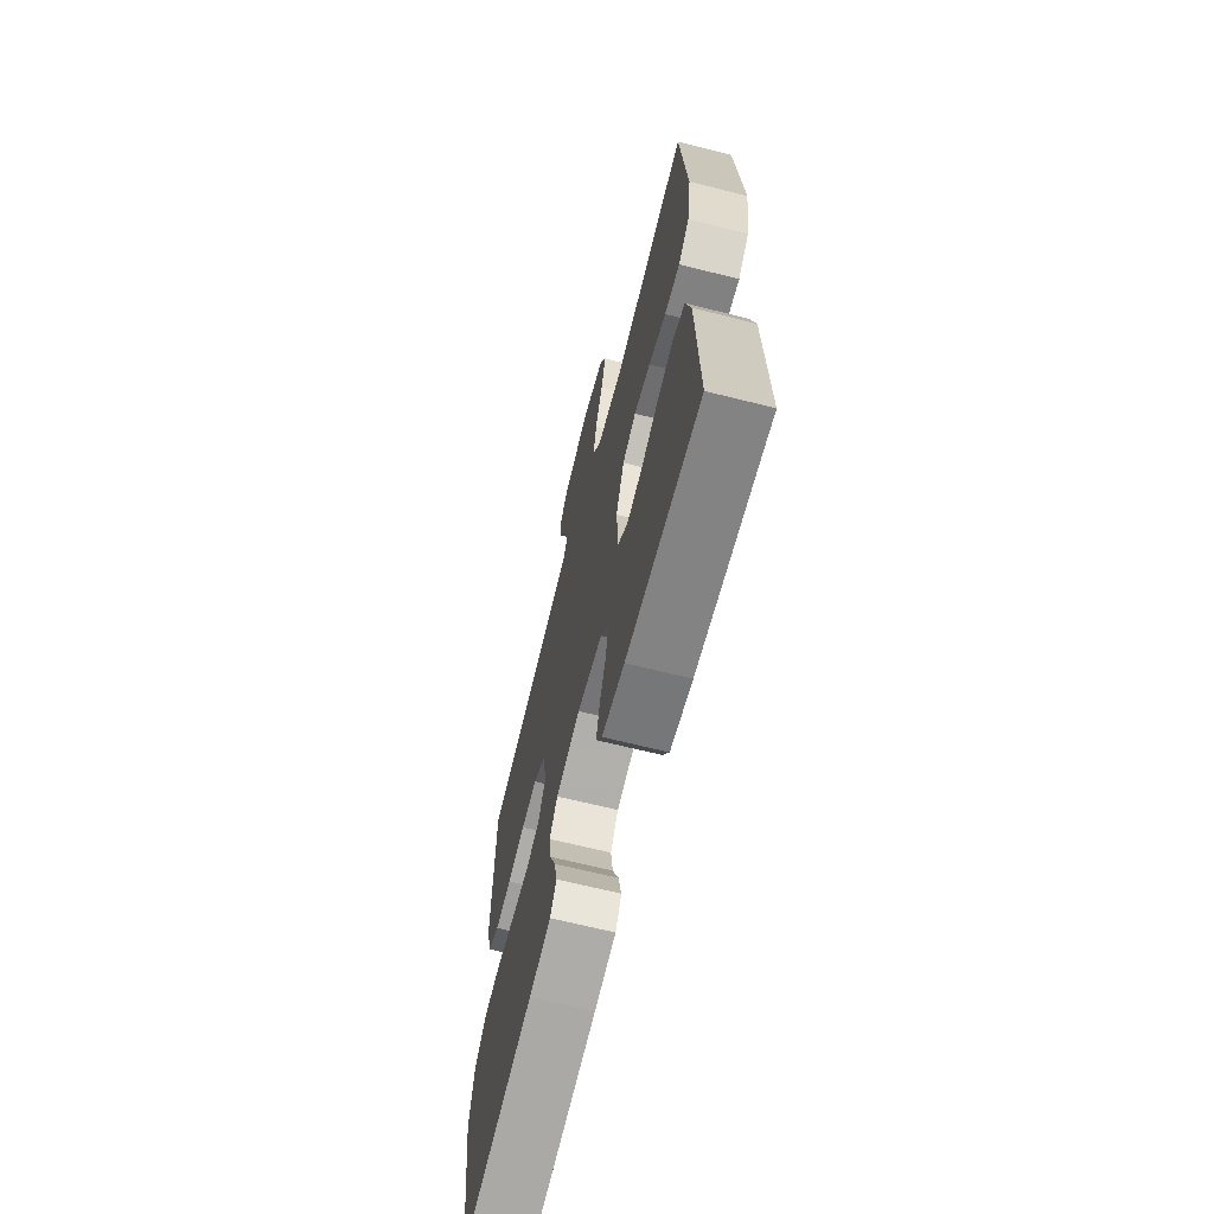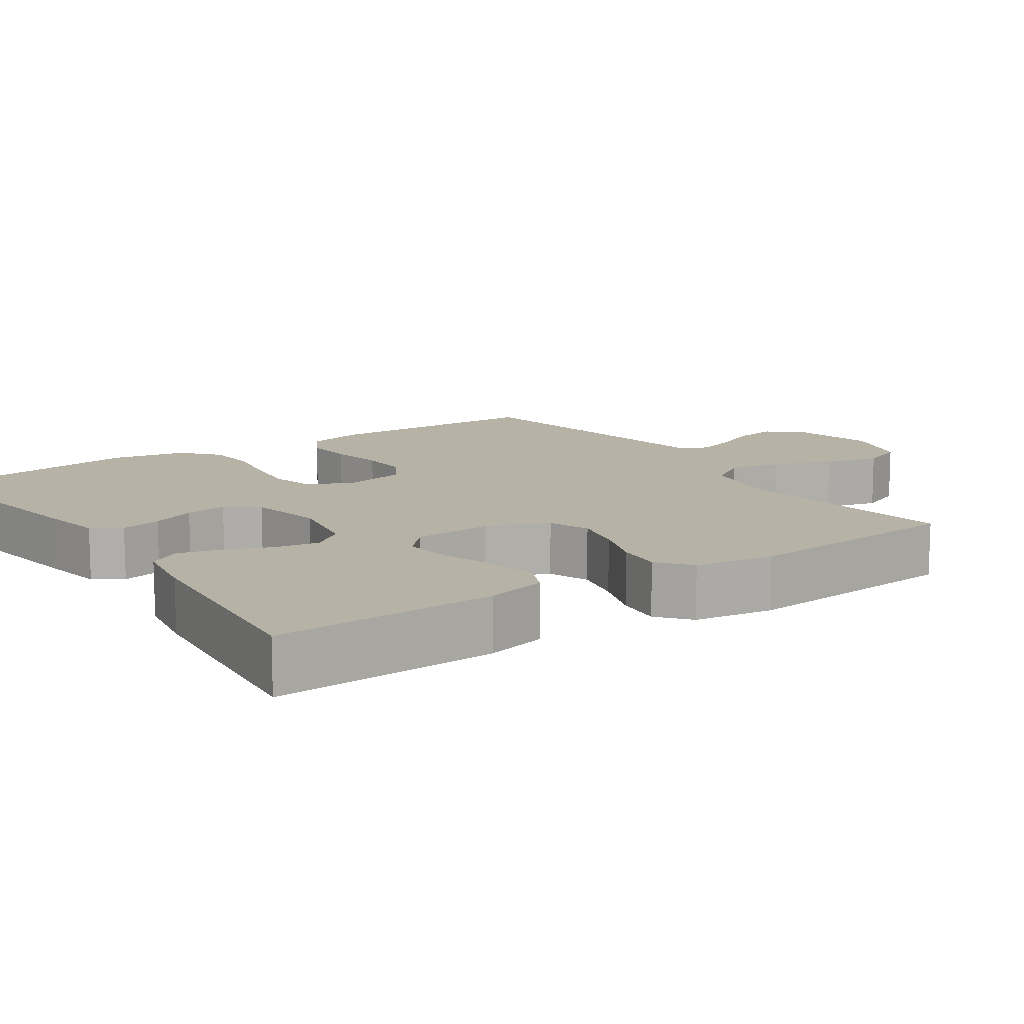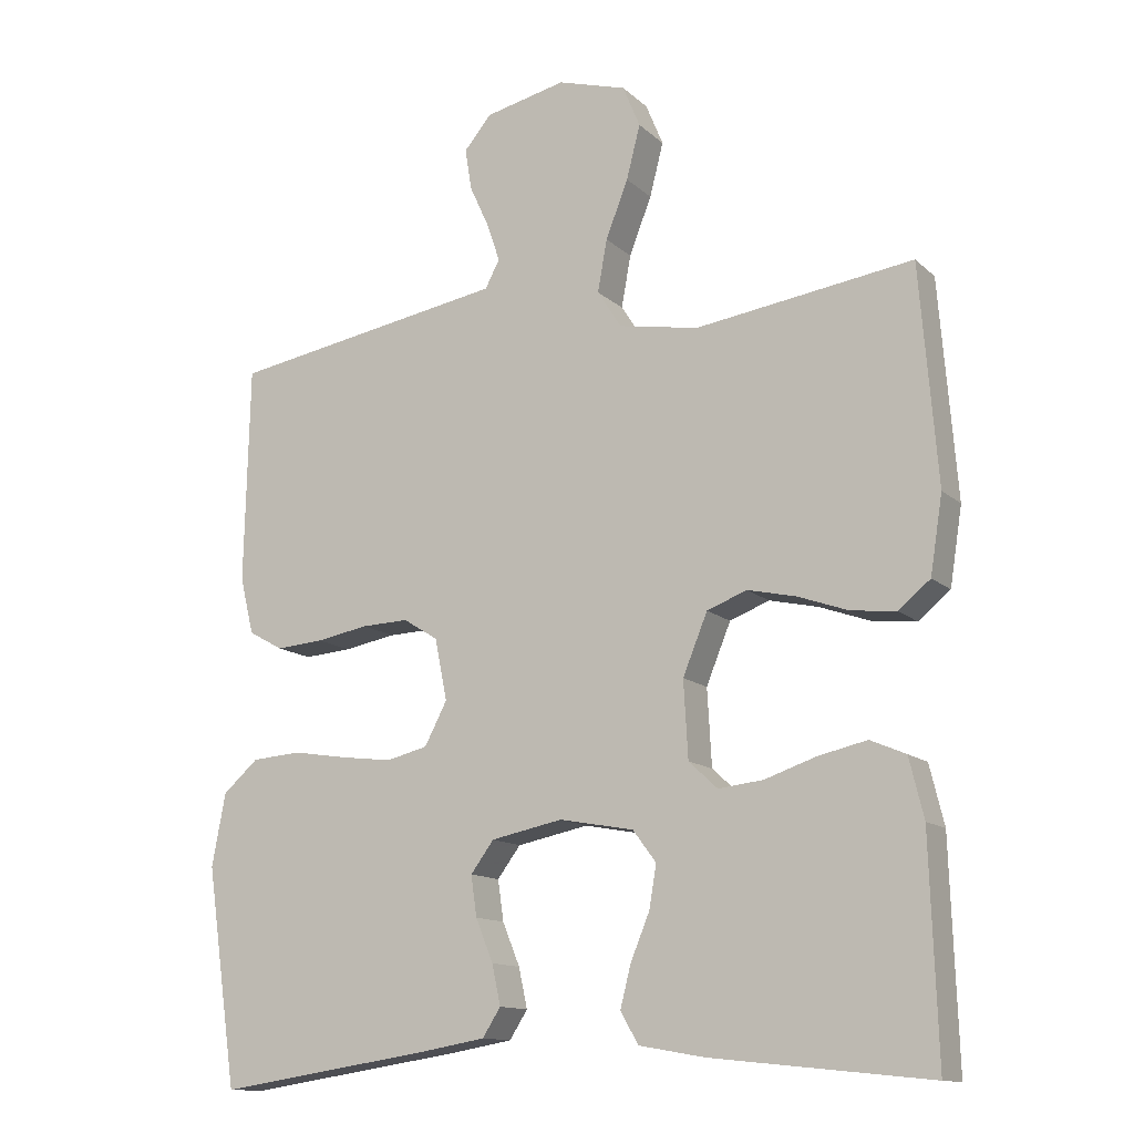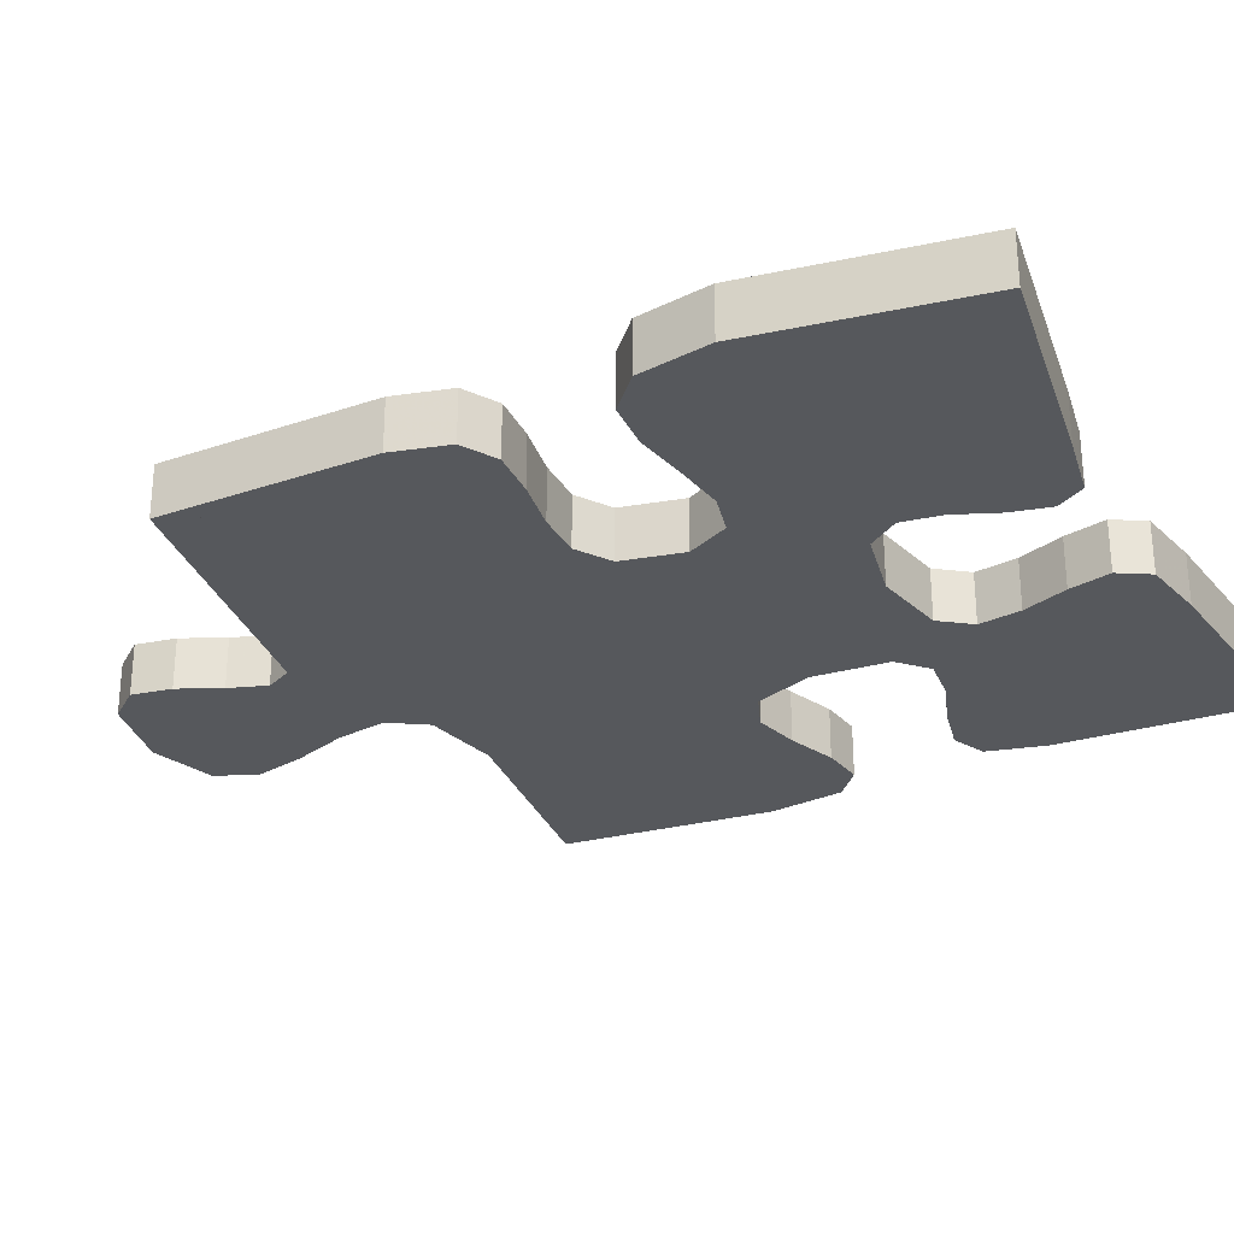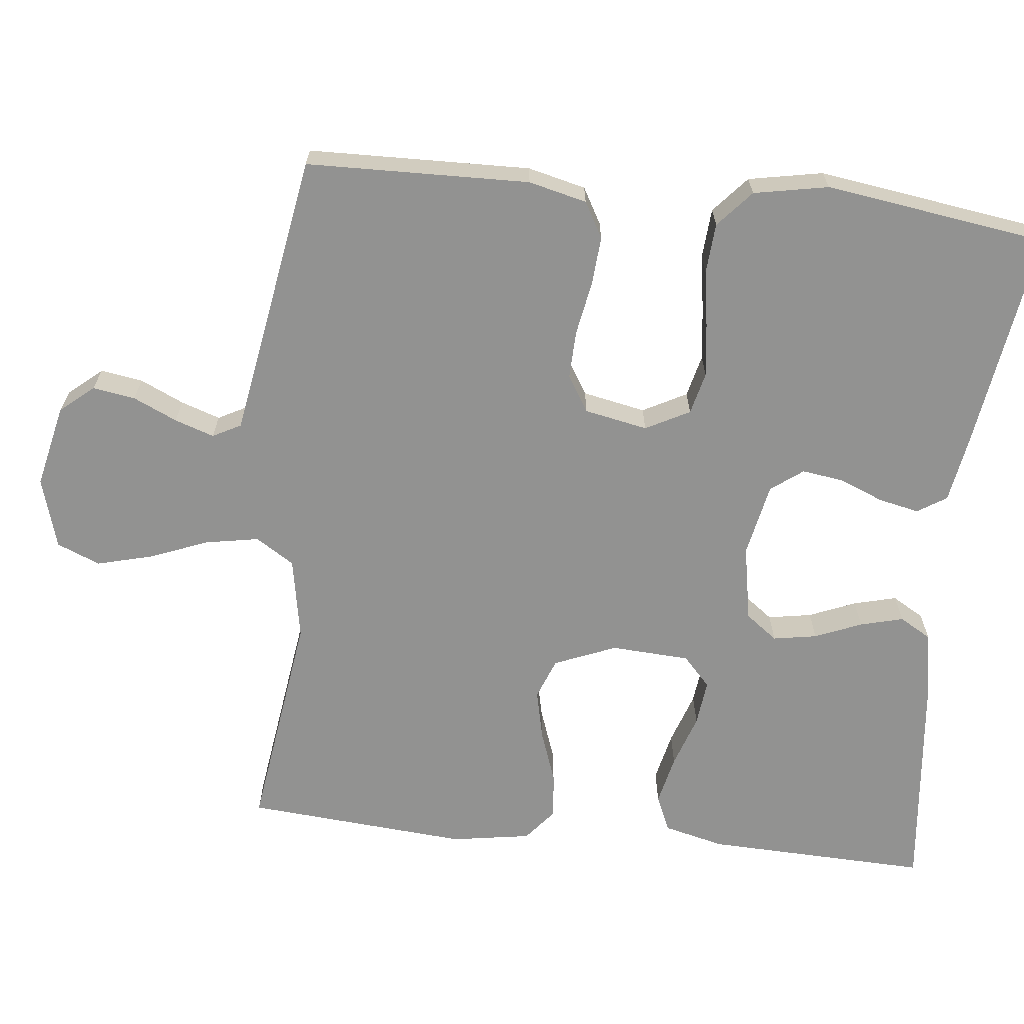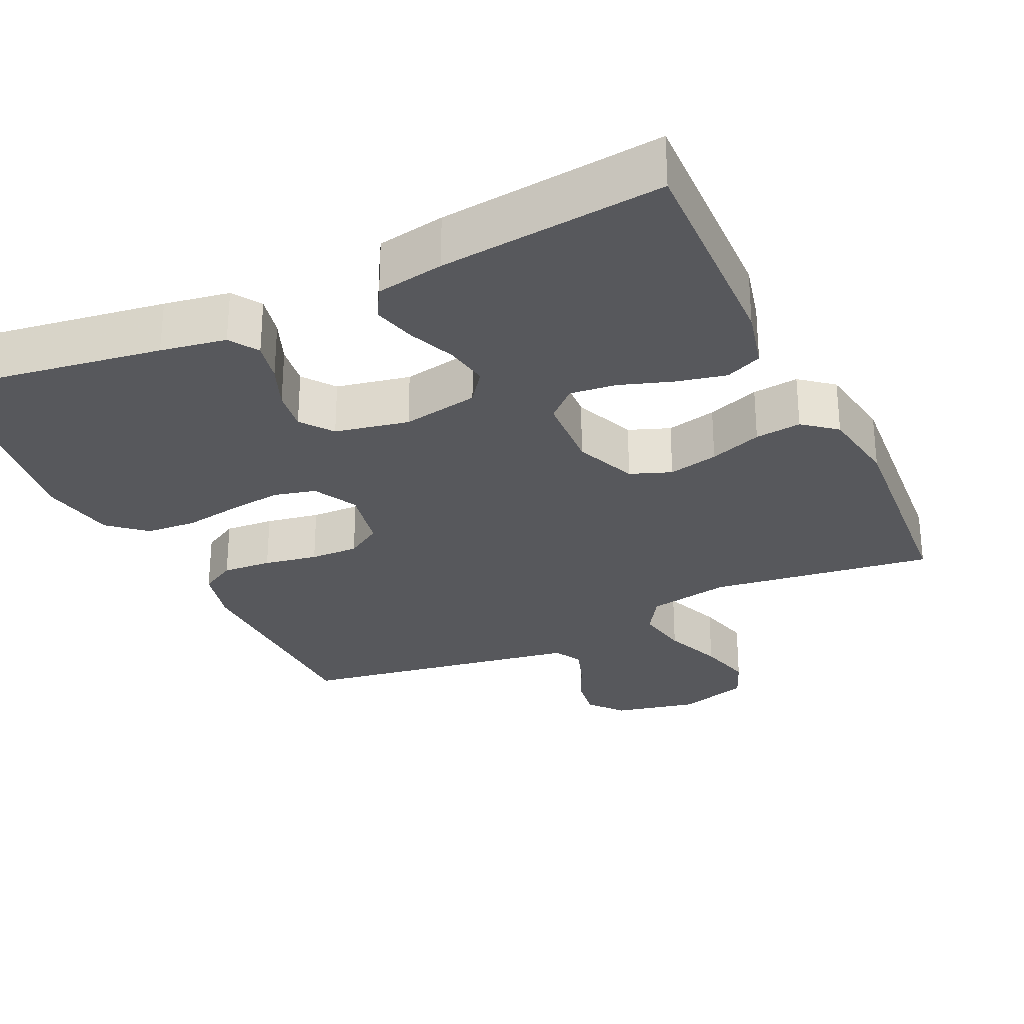
<metadata>
{"format":"obj","ext":"obj","renderer":"f3d","projection":"perspective","resolution":1024,"background":"white","views":[{"elev":-67.0,"azim":-104.1,"up":"+Z"},{"elev":12.3,"azim":-124.5,"up":"+Y"},{"elev":-13.0,"azim":-151.8,"up":"+Z"},{"elev":-28.0,"azim":116.2,"up":"+Y"},{"elev":-66.3,"azim":83.9,"up":"+Y"},{"elev":-28.7,"azim":-154.7,"up":"+Y"}]}
</metadata>
<code>
v -0.5 0.07 0.5
v -0.2 0.07 0.458
v -0.089 0.07 0.478
v -0.056 0.07 0.53
v -0.069 0.07 0.602
v -0.1 0.07 0.681
v -0.119 0.07 0.755
v -0.095 0.07 0.813
v 0 0.07 0.841
v 0.112 0.07 0.816
v 0.15 0.07 0.771
v 0.141 0.07 0.714
v 0.114 0.07 0.655
v 0.096 0.07 0.602
v 0.116 0.07 0.564
v 0.2 0.07 0.55
v 0.5 0.07 0.5
v 0.507 0.07 0.2
v 0.488 0.07 0.122
v 0.44 0.07 0.095
v 0.374 0.07 0.1
v 0.302 0.07 0.113
v 0.237 0.07 0.115
v 0.189 0.07 0.085
v 0.172 0.07 0
v 0.203 0.07 -0.059
v 0.26 0.07 -0.073
v 0.332 0.07 -0.064
v 0.407 0.07 -0.052
v 0.475 0.07 -0.057
v 0.524 0.07 -0.1
v 0.543 0.07 -0.2
v 0.5 0.07 -0.5
v 0.2 0.07 -0.455
v 0.112 0.07 -0.44
v 0.087 0.07 -0.401
v 0.099 0.07 -0.346
v 0.123 0.07 -0.287
v 0.131 0.07 -0.231
v 0.099 0.07 -0.188
v 0 0.07 -0.168
v -0.103 0.07 -0.187
v -0.135 0.07 -0.23
v -0.125 0.07 -0.289
v -0.099 0.07 -0.352
v -0.084 0.07 -0.41
v -0.109 0.07 -0.453
v -0.2 0.07 -0.469
v -0.5 0.07 -0.5
v -0.49 0.07 -0.2
v -0.47 0.07 -0.118
v -0.421 0.07 -0.097
v -0.354 0.07 -0.112
v -0.283 0.07 -0.136
v -0.221 0.07 -0.143
v -0.181 0.07 -0.106
v -0.175 0.07 0
v -0.209 0.07 0.083
v -0.264 0.07 0.104
v -0.331 0.07 0.089
v -0.401 0.07 0.064
v -0.463 0.07 0.057
v -0.507 0.07 0.093
v -0.524 0.07 0.2
v -0.5 0 0.5
v -0.2 0 0.458
v -0.089 0 0.478
v -0.056 0 0.53
v -0.069 0 0.602
v -0.1 0 0.681
v -0.119 0 0.755
v -0.095 0 0.813
v 0 0 0.841
v 0.112 0 0.816
v 0.15 0 0.771
v 0.141 0 0.714
v 0.114 0 0.655
v 0.096 0 0.602
v 0.116 0 0.564
v 0.2 0 0.55
v 0.5 0 0.5
v 0.507 0 0.2
v 0.488 0 0.122
v 0.44 0 0.095
v 0.374 0 0.1
v 0.302 0 0.113
v 0.237 0 0.115
v 0.189 0 0.085
v 0.172 0 0
v 0.203 0 -0.059
v 0.26 0 -0.073
v 0.332 0 -0.064
v 0.407 0 -0.052
v 0.475 0 -0.057
v 0.524 0 -0.1
v 0.543 0 -0.2
v 0.5 0 -0.5
v 0.2 0 -0.455
v 0.112 0 -0.44
v 0.087 0 -0.401
v 0.099 0 -0.346
v 0.123 0 -0.287
v 0.131 0 -0.231
v 0.099 0 -0.188
v 0 0 -0.168
v -0.103 0 -0.187
v -0.135 0 -0.23
v -0.125 0 -0.289
v -0.099 0 -0.352
v -0.084 0 -0.41
v -0.109 0 -0.453
v -0.2 0 -0.469
v -0.5 0 -0.5
v -0.49 0 -0.2
v -0.47 0 -0.118
v -0.421 0 -0.097
v -0.354 0 -0.112
v -0.283 0 -0.136
v -0.221 0 -0.143
v -0.181 0 -0.106
v -0.175 0 0
v -0.209 0 0.083
v -0.264 0 0.104
v -0.331 0 0.089
v -0.401 0 0.064
v -0.463 0 0.057
v -0.507 0 0.093
v -0.524 0 0.2
f 63 64 1 2
f 60 61 62 63
f 59 60 63 2
f 58 59 2 3
f 57 58 3 4
f 56 57 4
f 51 52 53 54
f 51 54 55
f 50 51 55
f 49 50 55
f 48 49 55 56
f 44 45 46 47
f 43 44 47 48
f 35 36 37 38
f 35 38 39
f 34 35 39
f 33 34 39
f 32 33 39 40
f 28 29 30 31
f 27 28 31 32
f 26 27 32 40
f 19 20 21 22
f 19 22 23
f 18 19 23
f 15 16 17 18
f 15 18 23
f 14 15 23 24
f 10 11 12 13
f 10 13 14
f 9 10 14
f 5 6 7 8
f 4 5 8 9
f 43 48 56 4
f 25 26 40 41
f 25 41 42
f 24 25 42
f 14 24 42
f 14 42 43
f 4 9 14 43
f 66 65 128 127
f 127 126 125 124
f 66 127 124 123
f 67 66 123 122
f 68 67 122 121
f 68 121 120
f 118 117 116 115
f 119 118 115
f 119 115 114
f 119 114 113
f 120 119 113 112
f 111 110 109 108
f 112 111 108 107
f 102 101 100 99
f 103 102 99
f 103 99 98
f 103 98 97
f 104 103 97 96
f 95 94 93 92
f 96 95 92 91
f 104 96 91 90
f 86 85 84 83
f 87 86 83
f 87 83 82
f 82 81 80 79
f 87 82 79
f 88 87 79 78
f 77 76 75 74
f 78 77 74
f 78 74 73
f 72 71 70 69
f 73 72 69 68
f 68 120 112 107
f 105 104 90 89
f 106 105 89
f 106 89 88
f 106 88 78
f 107 106 78
f 107 78 73 68
f 1 65 66 2
f 2 66 67 3
f 3 67 68 4
f 4 68 69 5
f 5 69 70 6
f 6 70 71 7
f 7 71 72 8
f 8 72 73 9
f 9 73 74 10
f 10 74 75 11
f 11 75 76 12
f 12 76 77 13
f 13 77 78 14
f 14 78 79 15
f 15 79 80 16
f 16 80 81 17
f 17 81 82 18
f 18 82 83 19
f 19 83 84 20
f 20 84 85 21
f 21 85 86 22
f 22 86 87 23
f 23 87 88 24
f 24 88 89 25
f 25 89 90 26
f 26 90 91 27
f 27 91 92 28
f 28 92 93 29
f 29 93 94 30
f 30 94 95 31
f 31 95 96 32
f 32 96 97 33
f 33 97 98 34
f 34 98 99 35
f 35 99 100 36
f 36 100 101 37
f 37 101 102 38
f 38 102 103 39
f 39 103 104 40
f 40 104 105 41
f 41 105 106 42
f 42 106 107 43
f 43 107 108 44
f 44 108 109 45
f 45 109 110 46
f 46 110 111 47
f 47 111 112 48
f 48 112 113 49
f 49 113 114 50
f 50 114 115 51
f 51 115 116 52
f 52 116 117 53
f 53 117 118 54
f 54 118 119 55
f 55 119 120 56
f 56 120 121 57
f 57 121 122 58
f 58 122 123 59
f 59 123 124 60
f 60 124 125 61
f 61 125 126 62
f 62 126 127 63
f 63 127 128 64
f 64 128 65 1

</code>
